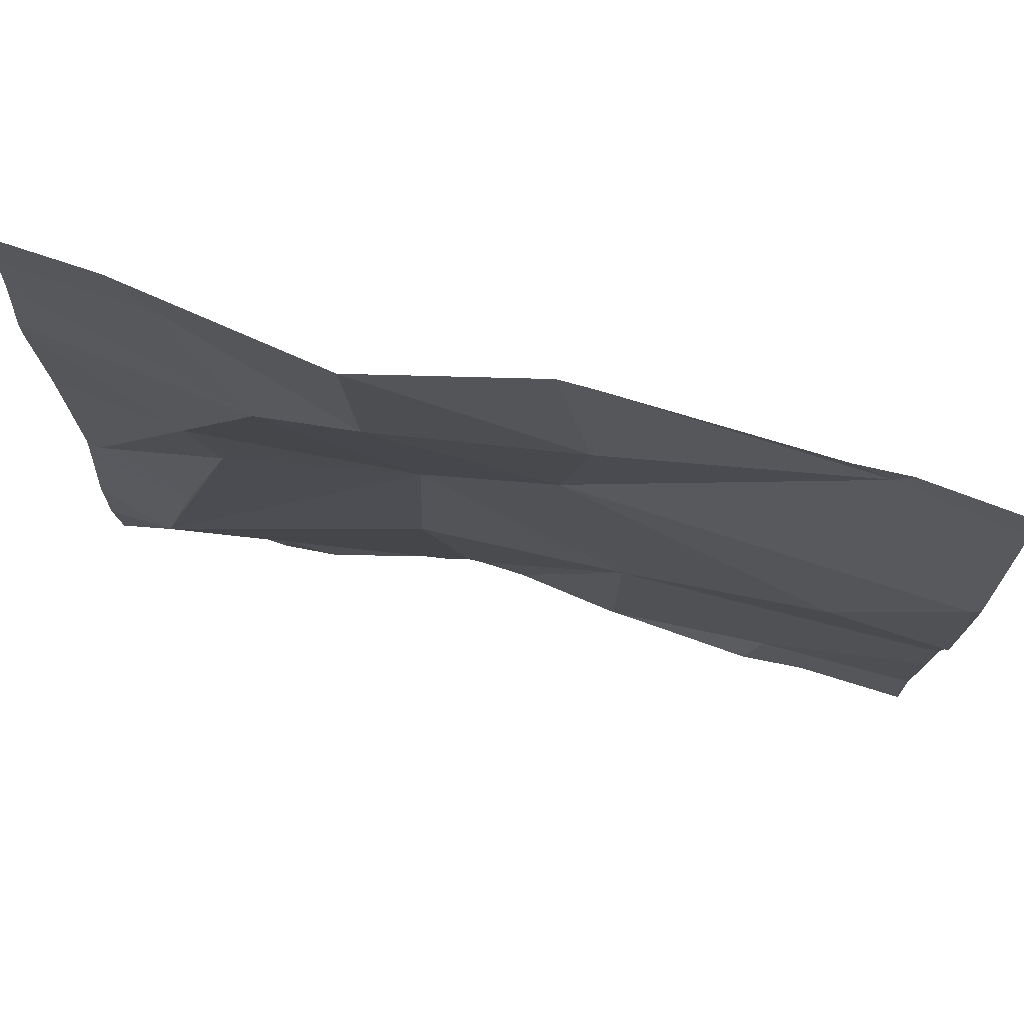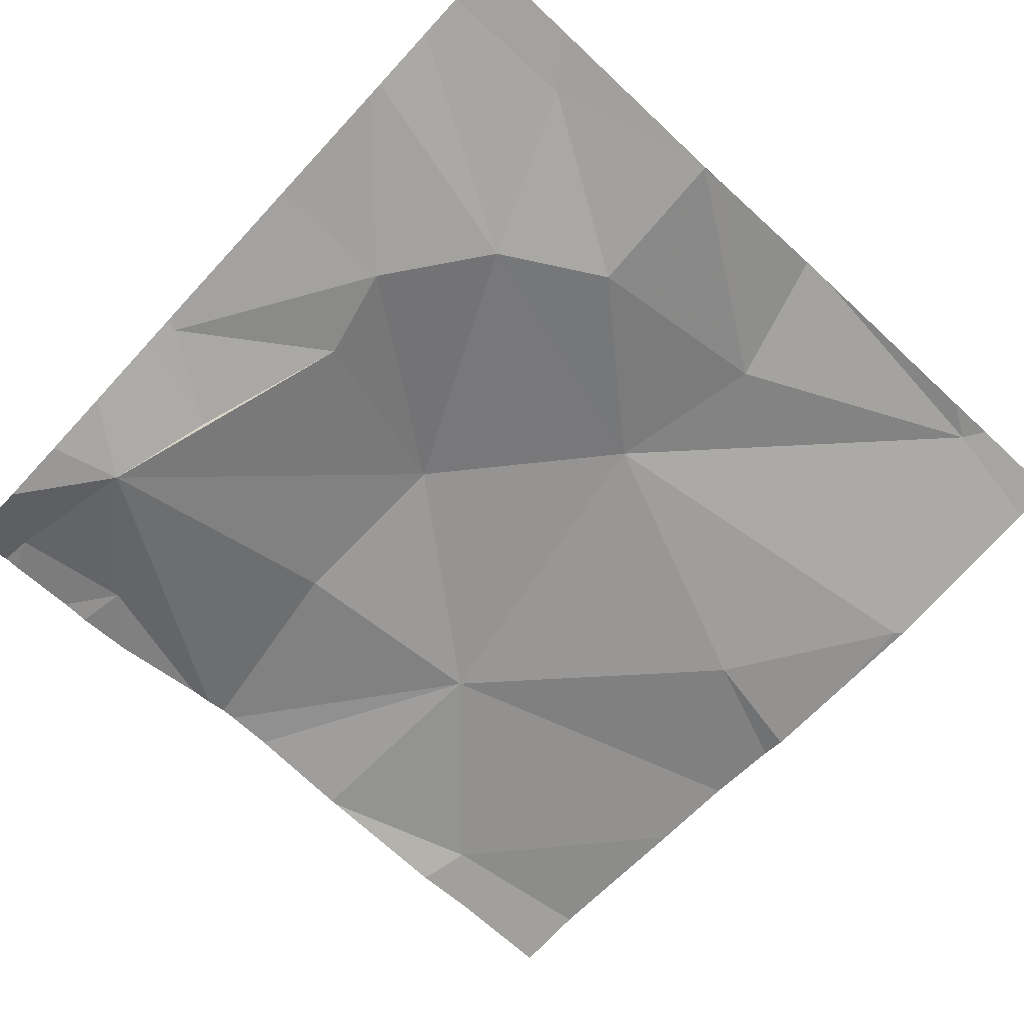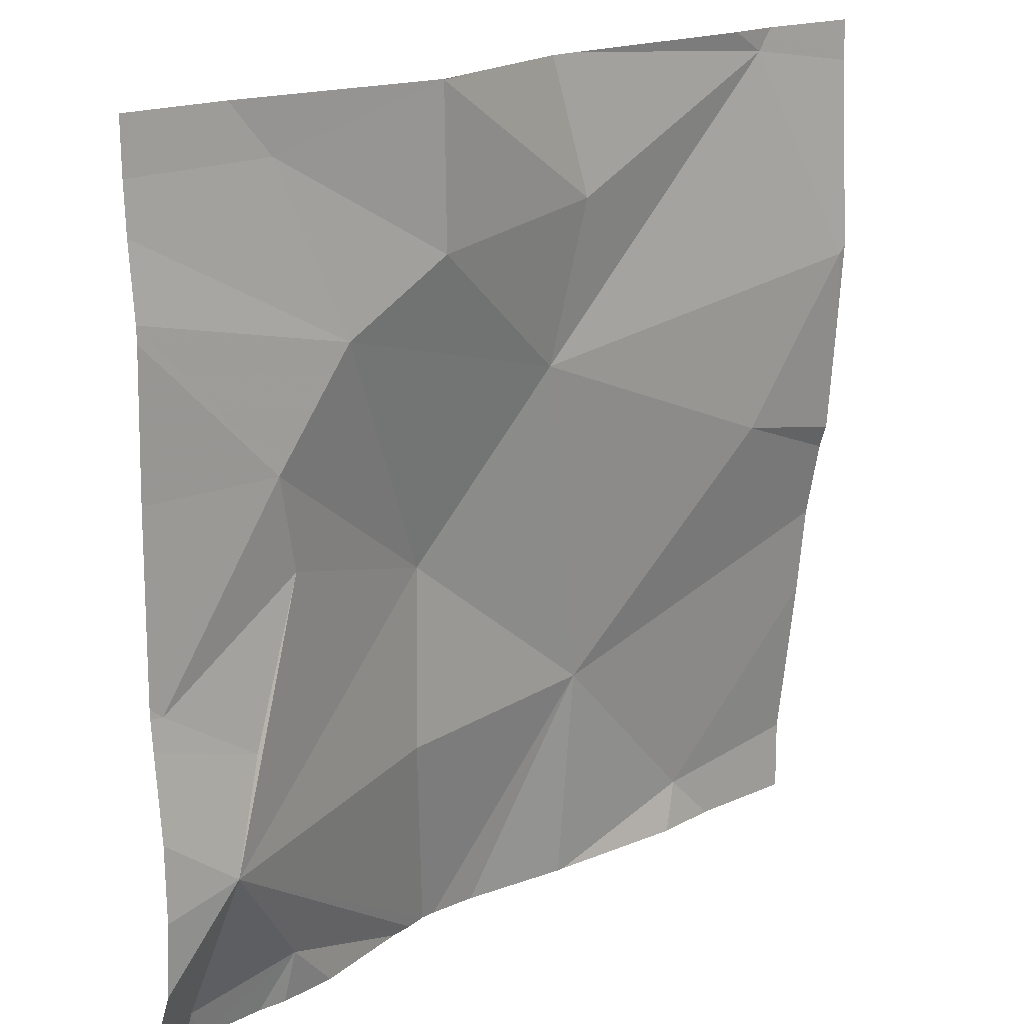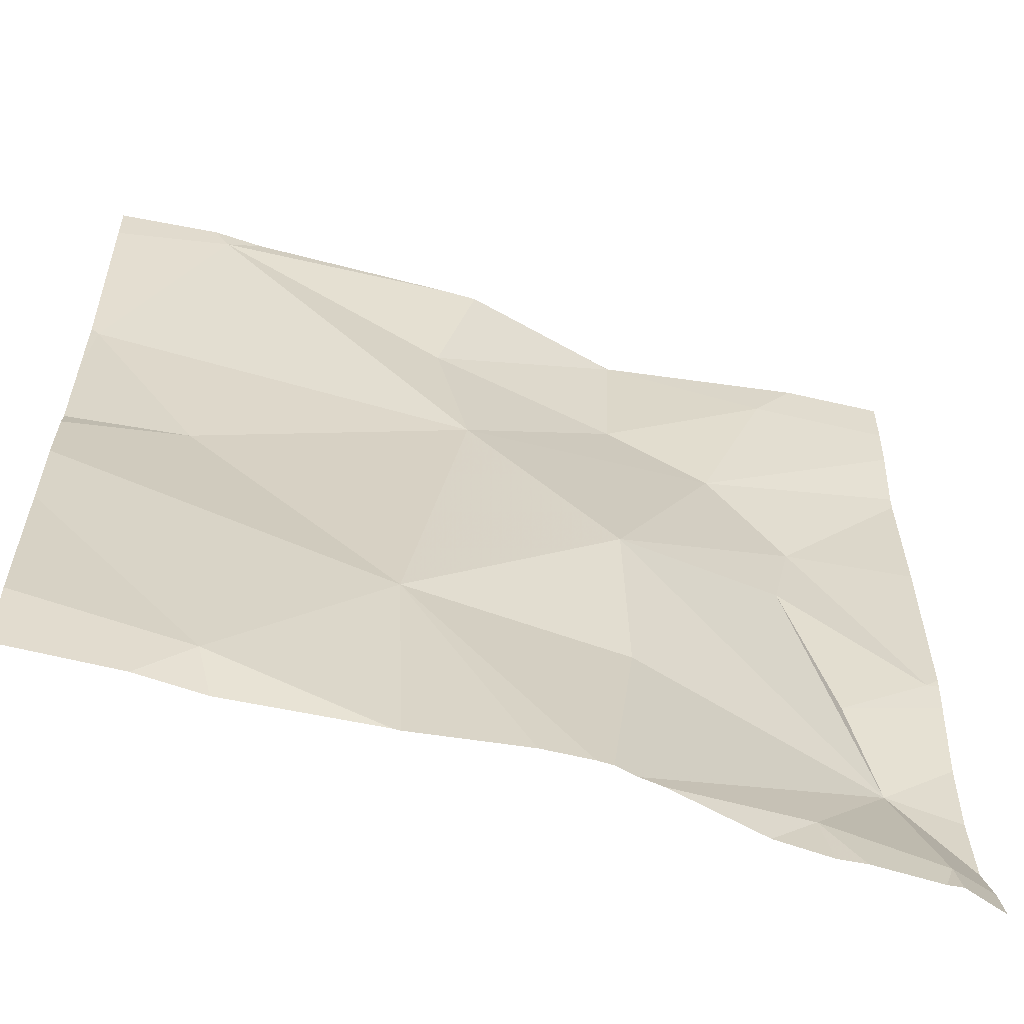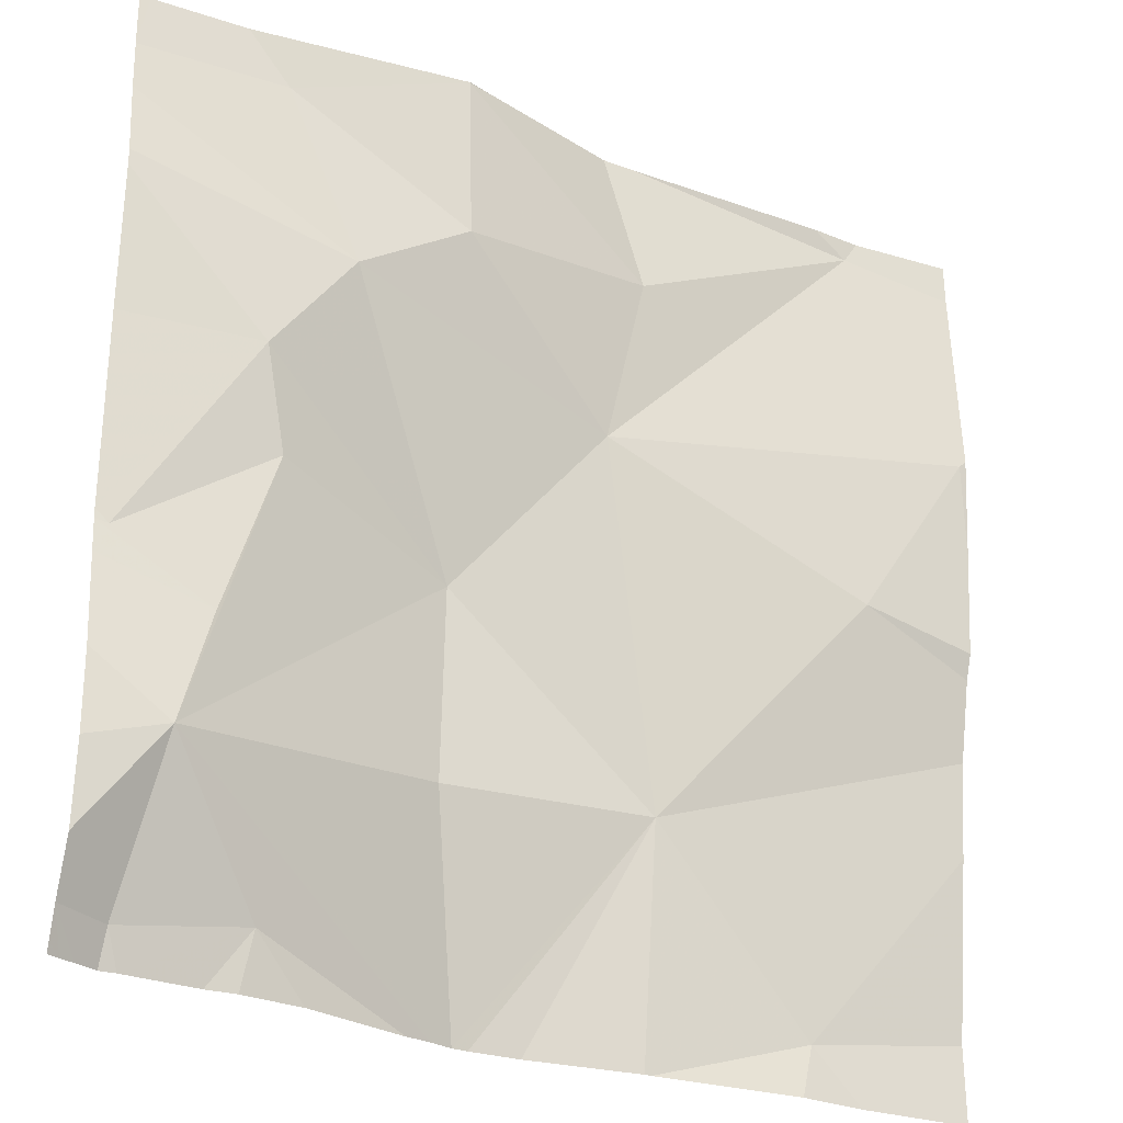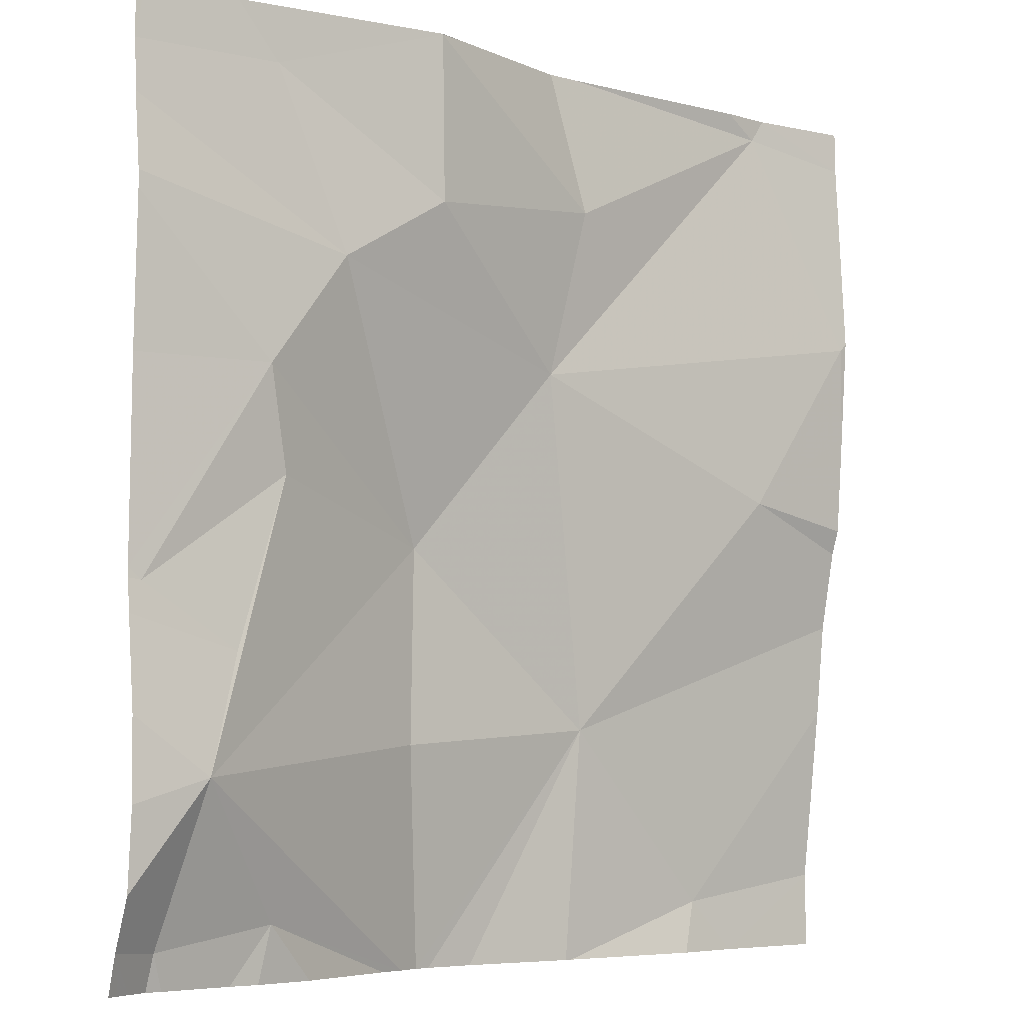
<metadata>
{"format":"obj","ext":"obj","renderer":"f3d","projection":"perspective","resolution":1024,"background":"white","views":[{"elev":73.0,"azim":-159.7,"up":"+Y"},{"elev":-72.7,"azim":137.1,"up":"+Z"},{"elev":18.4,"azim":142.3,"up":"+Y"},{"elev":-57.0,"azim":-12.2,"up":"+Y"},{"elev":-27.1,"azim":154.4,"up":"+Y"},{"elev":-5.5,"azim":144.9,"up":"+Y"}]}
</metadata>
<code>
v -59.48 271.8 483.4
v -59.45 271.8 483.4
v -59.09 272.2 483.2
v -59.19 272.2 483.2
v -59.16 272 483.2
v -59.43 271.8 483.4
v -59.25 272.3 483.3
v -59.55 271.8 483.4
v -59.32 271.8 483.3
v -59.42 272.8 483.2
v -59.24 272.7 483.3
v -59.68 272.1 483.4
v -59.64 272.8 483.3
v -59.44 272.1 483.3
v -59.26 271.9 483.3
v -59.42 272.8 483.2
v -59.42 272.8 483.2
v -59.13 271.9 483.3
v -59.42 272.8 483.2
v -59.49 271.8 483.4
v -59.23 272.4 483.2
v -59.15 271.8 483.3
v -59.25 271.8 483.3
v -59.31 272.6 483.2
v -59.64 272.6 483.3
v -59.43 272.6 483.2
v -59.44 272.3 483.3
v -59.42 272.8 483.2
v -59.61 272.5 483.3
v -59.42 272.8 483.2
v -59.42 272.8 483.2
v -59.85 271.9 483.4
v -60.02 272.5 483.3
v -59.91 272.8 483.3
v -59.08 272 483.2
v -59.9 272.3 483.3
v -59.08 272.6 483.2
v -59.08 271.9 483.2
v -59.08 272.2 483.2
v -59.19 272.8 483.3
v -59.08 272.2 483.2
v -59.08 272.2 483.2
v -60.03 272.8 483.3
v -60.03 272.5 483.3
v -60.03 272.4 483.3
v -60.03 272.5 483.3
v -59.6 272.8 483.3
v -59.45 272.8 483.2
v -60.03 271.9 483.4
v -60.03 272.3 483.3
v -60.03 272.3 483.3
v -60.03 272.5 483.3
v -60.03 272.2 483.4
v -60.03 272.1 483.4
v -59.08 272.6 483.2
v -59.08 272.1 483.2
v -59.08 272.7 483.2
v -59.08 271.9 483.3
v -59.08 271.9 483.3
v -59.87 272.8 483.3
v -59.08 272.4 483.2
v -59.08 272.7 483.2
v -59.22 271.8 483.3
v -59.09 271.8 483.3
v -59.13 271.8 483.3
v -59.84 271.8 483.4
v -59.67 271.8 483.4
v -59.68 271.8 483.4
v -59.91 271.8 483.4
v -59.91 271.8 483.4
v -60.03 271.8 483.4
v -59.11 271.8 483.3
v -59.08 271.8 483.3
v -59.92 272.8 483.3
v -60.03 272.8 483.3
v -59.09 272.8 483.3
v -59.08 272.8 483.3
f 1 12 20
f 65 18 22
f 76 57 77
f 39 4 42
f 29 24 26
f 37 21 55
f 42 5 56
f 7 27 5
f 25 10 48
f 64 59 58
f 5 4 7
f 40 57 76
f 10 11 40
f 5 14 1
f 15 18 5
f 75 43 74
f 22 15 63
f 38 18 58
f 74 34 60
f 63 15 23
f 21 3 41
f 21 7 3
f 10 26 11
f 25 26 10
f 24 11 26
f 27 14 5
f 64 58 72
f 29 27 24
f 27 7 21
f 29 26 25
f 27 12 14
f 15 5 2
f 21 24 27
f 4 3 7
f 30 10 17
f 57 24 62
f 36 29 33
f 33 34 43
f 13 34 47
f 56 5 35
f 22 18 15
f 55 21 61
f 29 34 33
f 12 36 50
f 6 15 2
f 67 32 68
f 29 36 12
f 29 12 27
f 32 12 53
f 34 25 47
f 29 25 34
f 60 34 13
f 37 24 21
f 36 33 45
f 43 34 74
f 44 33 43
f 19 10 30
f 45 33 46
f 42 4 5
f 46 33 52
f 16 10 28
f 2 5 1
f 70 49 71
f 8 12 67
f 49 32 54
f 50 36 51
f 41 3 39
f 39 3 4
f 51 36 45
f 52 33 44
f 53 12 50
f 38 5 18
f 20 12 8
f 54 32 53
f 35 5 38
f 57 11 24
f 17 10 40
f 58 18 65
f 31 10 16
f 1 14 12
f 23 15 9
f 61 21 41
f 9 15 6
f 62 24 37
f 66 32 69
f 40 11 57
f 67 12 32
f 47 25 48
f 68 32 66
f 69 32 70
f 48 10 31
f 70 32 49
f 28 10 19
f 72 58 65
f 73 59 64

</code>
